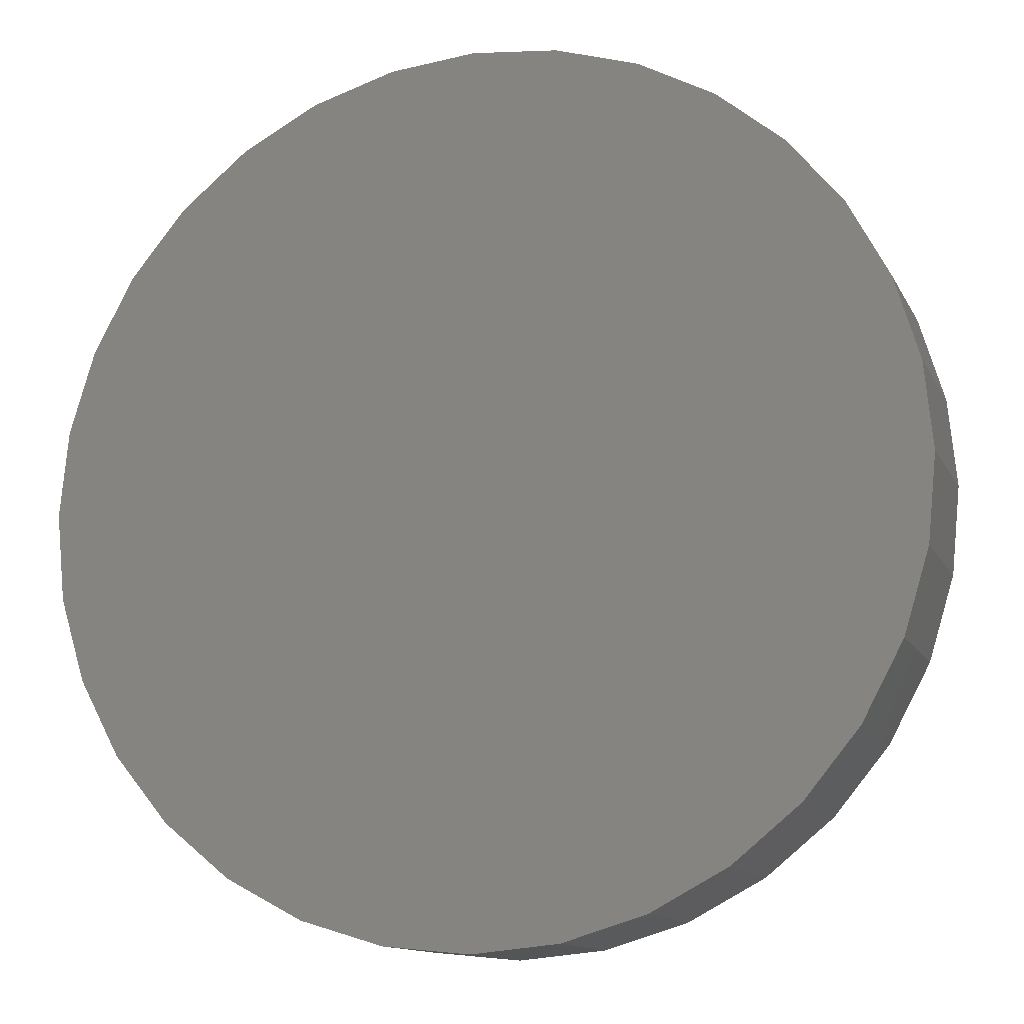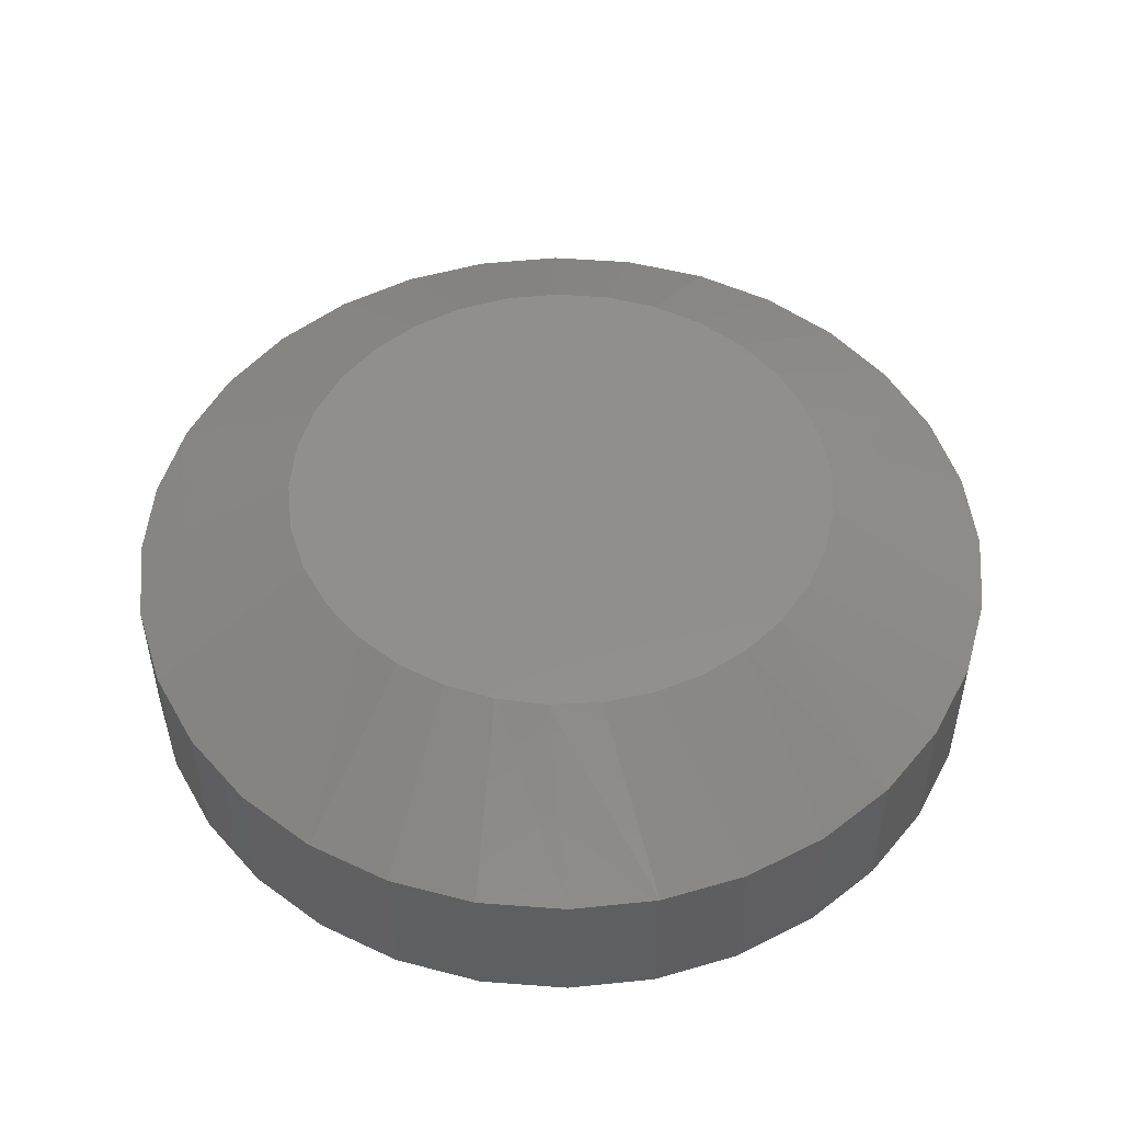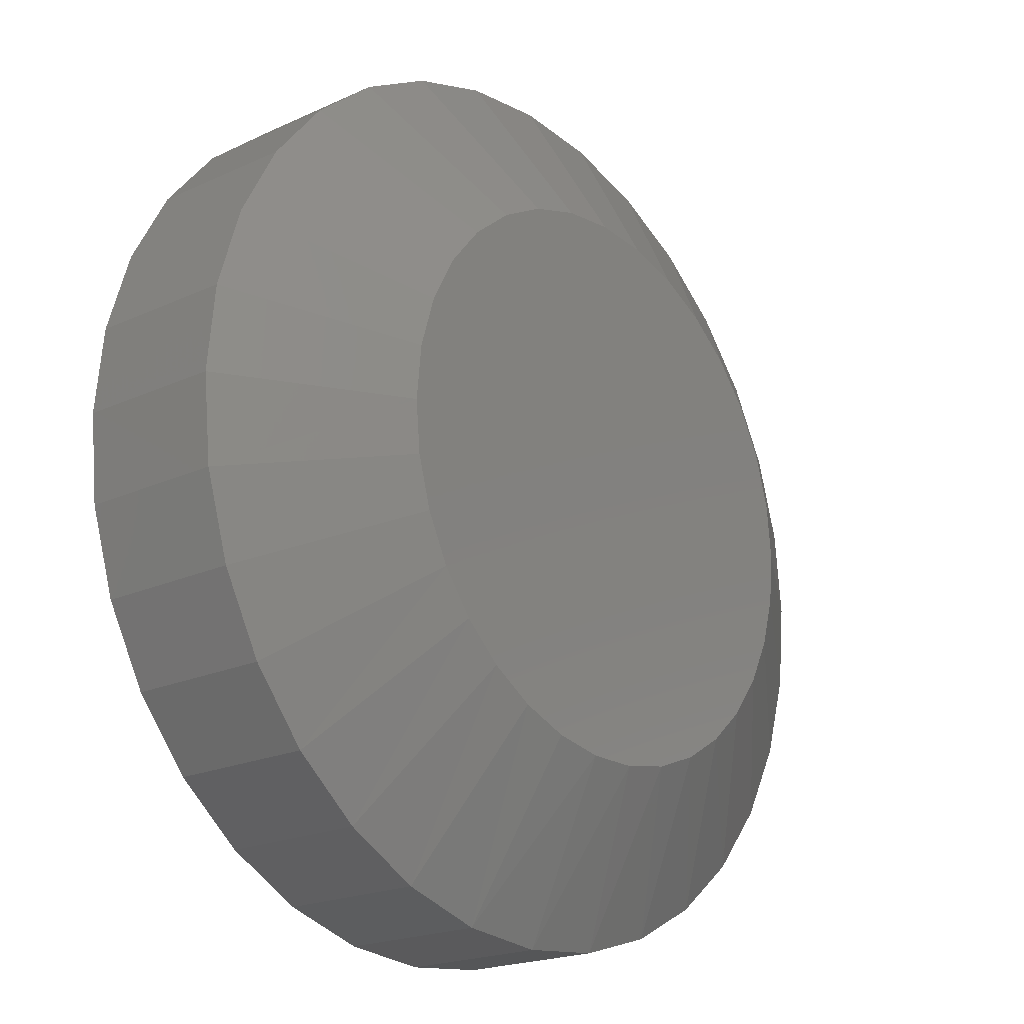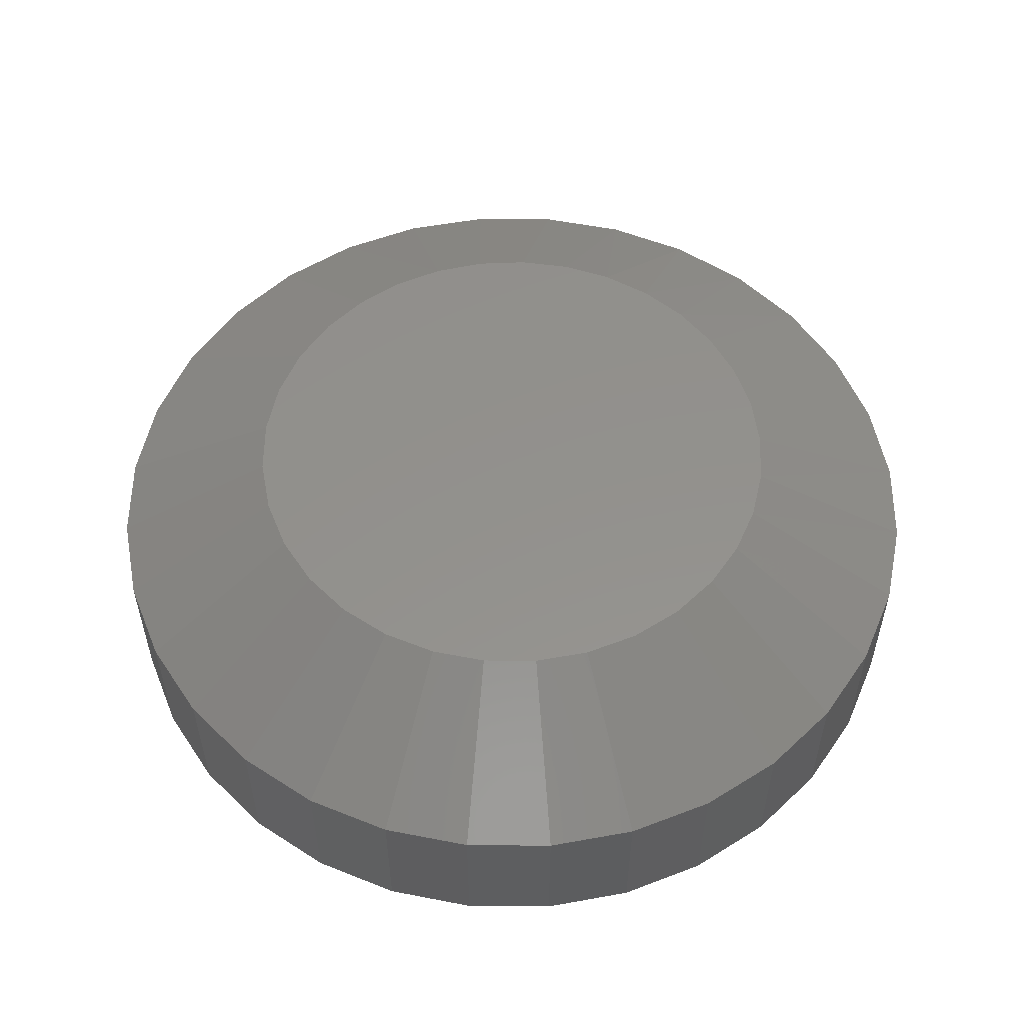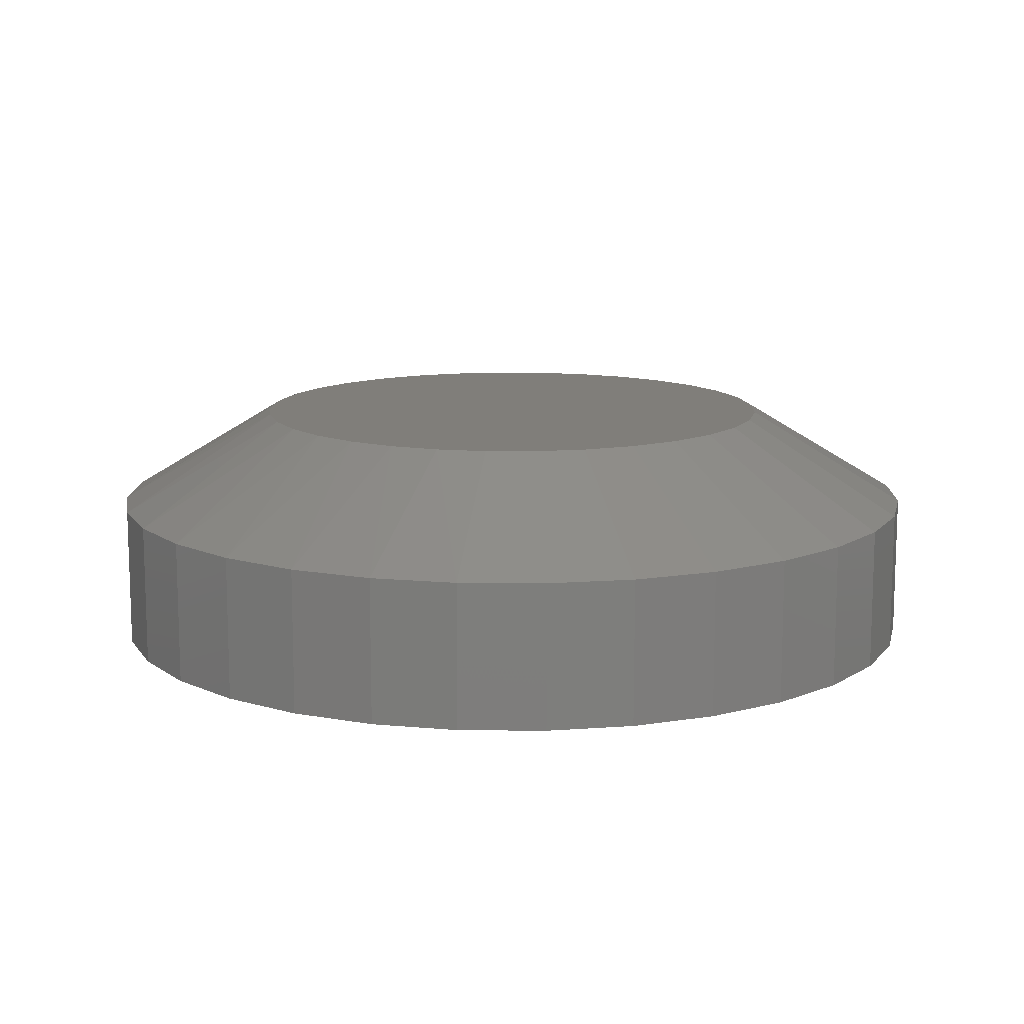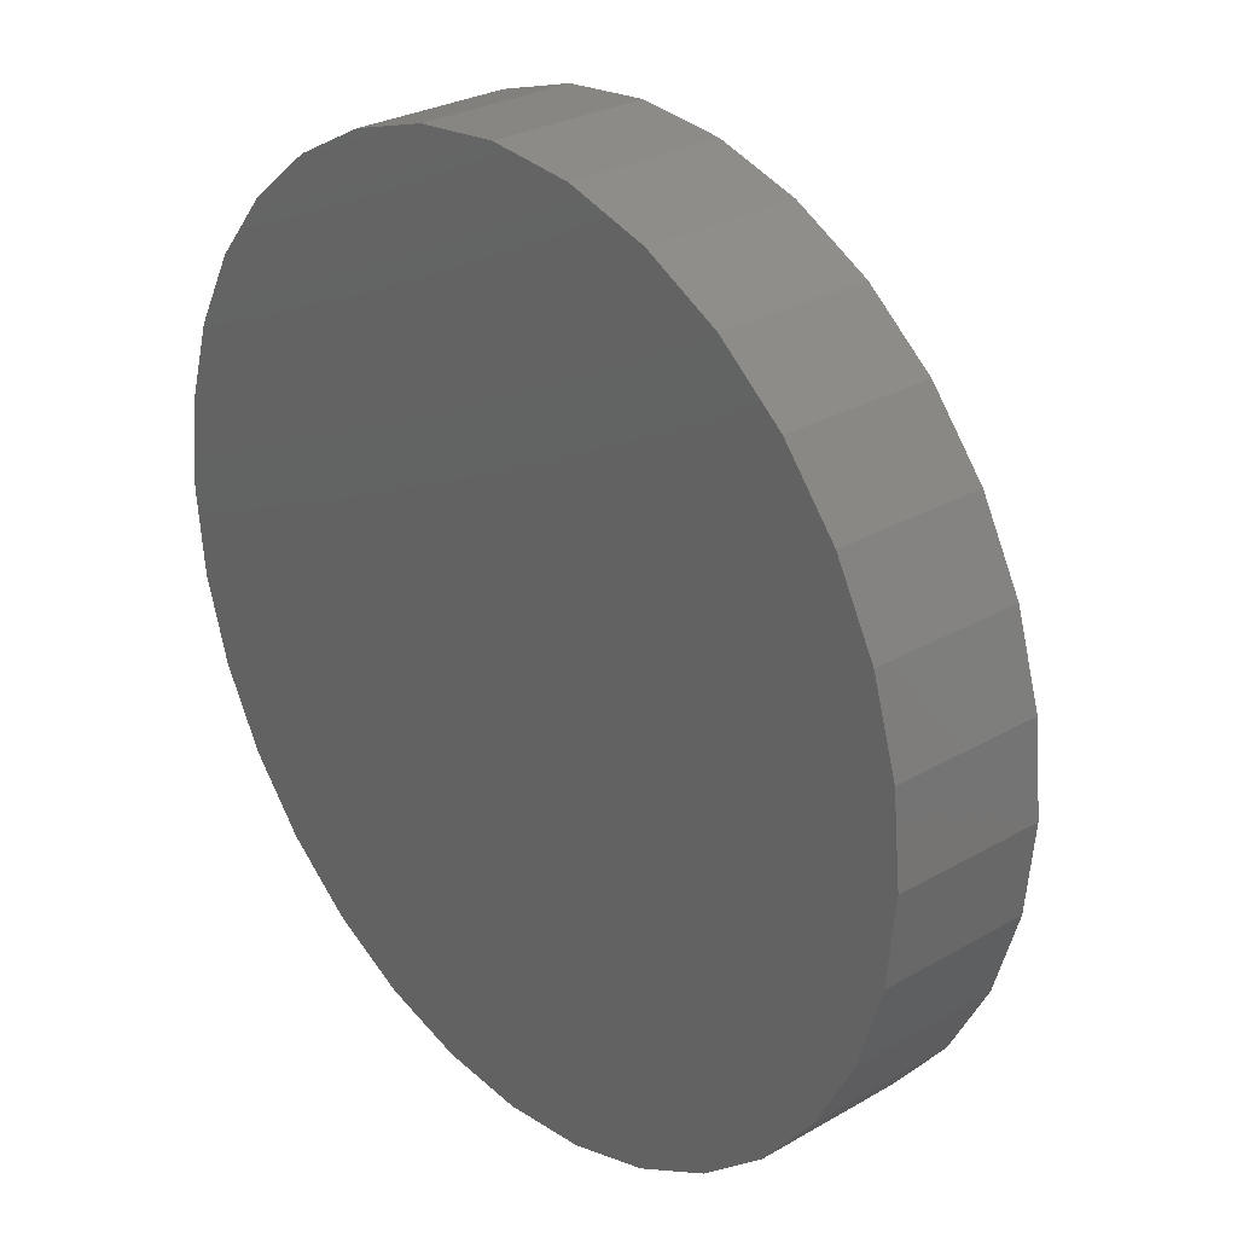
<metadata>
{"format":"stl","ext":"stl","renderer":"f3d","projection":"perspective","resolution":1024,"background":"white","views":[{"elev":-12.6,"azim":-161.8,"up":"+Y"},{"elev":50.4,"azim":-34.6,"up":"+Z"},{"elev":-20.2,"azim":-49.9,"up":"+Y"},{"elev":54.7,"azim":-140.2,"up":"+Z"},{"elev":12.1,"azim":74.4,"up":"+Z"},{"elev":28.2,"azim":-131.1,"up":"+Y"}]}
</metadata>
<code>
# stl→obj: 97 verts, 190 faces
v -0.5232 -0.253 0.1172
v -0.4715 -0.253 0.1172
v -0.4974 -0.2504 0.1172
v -0.548 -0.2605 0.1172
v -0.4467 -0.2605 0.1172
v -0.5709 -0.2727 0.1172
v -0.4238 -0.2727 0.1172
v -0.4384 -0.5013 0.1172
v -0.5336 -0.5102 0.1172
v -0.4611 -0.5102 0.1172
v -0.5096 -0.5146 0.1172
v -0.4852 -0.5146 0.1172
v -0.4037 -0.2892 0.1172
v -0.591 -0.2892 0.1172
v -0.3873 -0.3093 0.1172
v -0.6075 -0.3093 0.1172
v -0.375 -0.3321 0.1172
v -0.6197 -0.3321 0.1172
v -0.3675 -0.357 0.1172
v -0.6272 -0.357 0.1172
v -0.365 -0.3828 0.1172
v -0.6298 -0.3828 0.1172
v -0.3672 -0.4071 0.1172
v -0.6275 -0.4071 0.1172
v -0.3739 -0.4306 0.1172
v -0.6208 -0.4306 0.1172
v -0.3848 -0.4525 0.1172
v -0.6099 -0.4525 0.1172
v -0.3995 -0.472 0.1172
v -0.5952 -0.472 0.1172
v -0.4176 -0.4885 0.1172
v -0.5772 -0.4885 0.1172
v -0.5564 -0.5013 0.1172
v -0.2868 -0.3828 0
v -0.2868 -0.3828 0.07031
v -0.2909 -0.4239 0
v -0.2909 -0.4239 0.07031
v -0.3029 -0.4634 0
v -0.3029 -0.4634 0.07031
v -0.3223 -0.4998 0
v -0.3223 -0.4998 0.07031
v -0.3485 -0.5317 0
v -0.3485 -0.5317 0.07031
v -0.3804 -0.5579 0
v -0.3804 -0.5579 0.07031
v -0.4168 -0.5773 0
v -0.4168 -0.5773 0.07031
v -0.4563 -0.5893 0
v -0.4563 -0.5893 0.07031
v -0.4974 -0.5933 0
v -0.4974 -0.5933 0.07031
v -0.5384 -0.5893 0
v -0.5384 -0.5893 0.07031
v -0.5779 -0.5773 0
v -0.5779 -0.5773 0.07031
v -0.6143 -0.5579 0
v -0.6143 -0.5579 0.07031
v -0.6462 -0.5317 0
v -0.6462 -0.5317 0.07031
v -0.6724 -0.4998 0
v -0.6724 -0.4998 0.07031
v -0.6919 -0.4634 0
v -0.6919 -0.4634 0.07031
v -0.7038 -0.4239 0
v -0.7038 -0.4239 0.07031
v -0.7079 -0.3828 0
v -0.7079 -0.3828 0.07031
v -0.7038 -0.3417 0
v -0.7038 -0.3417 0.07031
v -0.6919 -0.3022 0
v -0.6919 -0.3022 0.07031
v -0.6724 -0.2659 0
v -0.6724 -0.2659 0.07031
v -0.6462 -0.2339 0
v -0.6462 -0.2339 0.07031
v -0.6143 -0.2078 0
v -0.6143 -0.2078 0.07031
v -0.5779 -0.1883 0
v -0.5779 -0.1883 0.07031
v -0.5384 -0.1763 0
v -0.5384 -0.1763 0.07031
v -0.4974 -0.1723 0
v -0.4974 -0.1723 0.07031
v -0.4563 -0.1763 0
v -0.4563 -0.1763 0.07031
v -0.4168 -0.1883 0
v -0.4168 -0.1883 0.07031
v -0.3804 -0.2078 0
v -0.3804 -0.2078 0.07031
v -0.3485 -0.2339 0
v -0.3485 -0.2339 0.07031
v -0.3223 -0.2659 0
v -0.3223 -0.2659 0.07031
v -0.3029 -0.3022 0
v -0.3029 -0.3022 0.07031
v -0.2909 -0.3417 0
v -0.2909 -0.3417 0.07031
f 1 2 3
f 2 1 4
f 2 4 5
f 5 4 6
f 5 6 7
f 8 9 10
f 10 9 11
f 10 11 12
f 7 6 13
f 13 6 14
f 13 14 15
f 15 14 16
f 15 16 17
f 17 16 18
f 17 18 19
f 19 18 20
f 19 20 21
f 21 20 22
f 21 22 23
f 23 22 24
f 23 24 25
f 25 24 26
f 25 26 27
f 27 26 28
f 27 28 29
f 29 28 30
f 29 30 31
f 31 30 32
f 31 32 8
f 8 32 33
f 8 33 9
f 34 35 36
f 36 35 37
f 36 37 38
f 38 37 39
f 38 39 40
f 40 39 41
f 40 41 42
f 42 41 43
f 42 43 44
f 44 43 45
f 44 45 46
f 46 45 47
f 46 47 48
f 48 47 49
f 48 49 50
f 50 49 51
f 50 51 52
f 52 51 53
f 52 53 54
f 54 53 55
f 54 55 56
f 56 55 57
f 56 57 58
f 58 57 59
f 58 59 60
f 60 59 61
f 60 61 62
f 62 61 63
f 62 63 64
f 64 63 65
f 64 65 66
f 66 65 67
f 66 67 68
f 68 67 69
f 68 69 70
f 70 69 71
f 70 71 72
f 72 71 73
f 72 73 74
f 74 73 75
f 74 75 76
f 76 75 77
f 76 77 78
f 78 77 79
f 78 79 80
f 80 79 81
f 80 81 82
f 82 81 83
f 82 83 84
f 84 83 85
f 84 85 86
f 86 85 87
f 86 87 88
f 88 87 89
f 88 89 90
f 90 89 91
f 90 91 92
f 92 91 93
f 92 93 94
f 94 93 95
f 94 95 96
f 96 95 97
f 96 97 34
f 34 97 35
f 13 89 7
f 81 79 1
f 1 79 4
f 71 16 73
f 16 71 18
f 18 71 69
f 18 69 20
f 20 69 67
f 20 67 22
f 17 93 15
f 93 17 95
f 95 17 19
f 95 19 97
f 97 19 21
f 97 21 35
f 89 13 91
f 91 13 15
f 91 15 93
f 85 5 87
f 87 5 7
f 87 7 89
f 5 85 2
f 2 85 83
f 2 83 3
f 3 83 81
f 3 81 1
f 75 6 77
f 77 6 4
f 77 4 79
f 6 75 14
f 14 75 73
f 14 73 16
f 53 51 11
f 12 51 49
f 11 51 12
f 12 49 10
f 10 49 47
f 10 47 8
f 8 47 45
f 8 45 31
f 31 45 43
f 31 43 29
f 29 43 41
f 29 41 27
f 27 41 39
f 27 39 25
f 25 39 37
f 25 37 23
f 23 37 35
f 23 35 21
f 26 61 28
f 61 26 63
f 63 26 24
f 63 24 65
f 65 24 22
f 65 22 67
f 61 59 28
f 28 59 30
f 59 57 30
f 30 57 32
f 11 9 53
f 53 9 33
f 53 33 55
f 55 33 32
f 55 32 57
f 82 84 80
f 78 80 84
f 86 78 84
f 48 52 46
f 50 52 48
f 52 54 46
f 46 54 56
f 46 56 44
f 44 56 58
f 44 58 42
f 42 58 60
f 42 60 40
f 40 60 62
f 40 62 38
f 38 62 64
f 38 64 36
f 36 64 66
f 36 66 34
f 34 66 68
f 34 68 96
f 96 68 70
f 96 70 94
f 94 70 72
f 94 72 92
f 92 72 74
f 92 74 90
f 90 74 76
f 90 76 88
f 88 76 78
f 88 78 86

</code>
